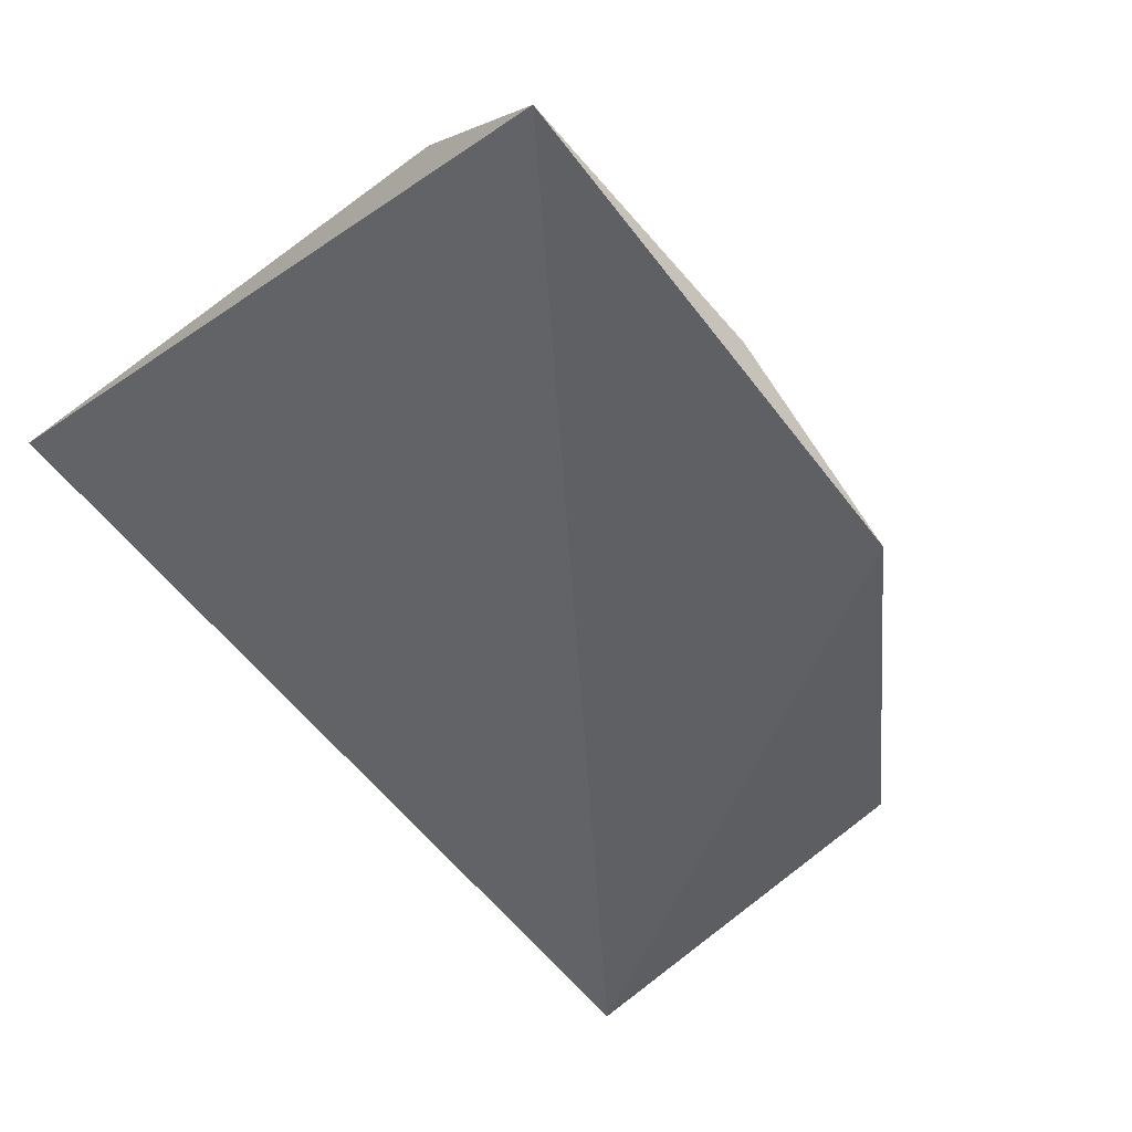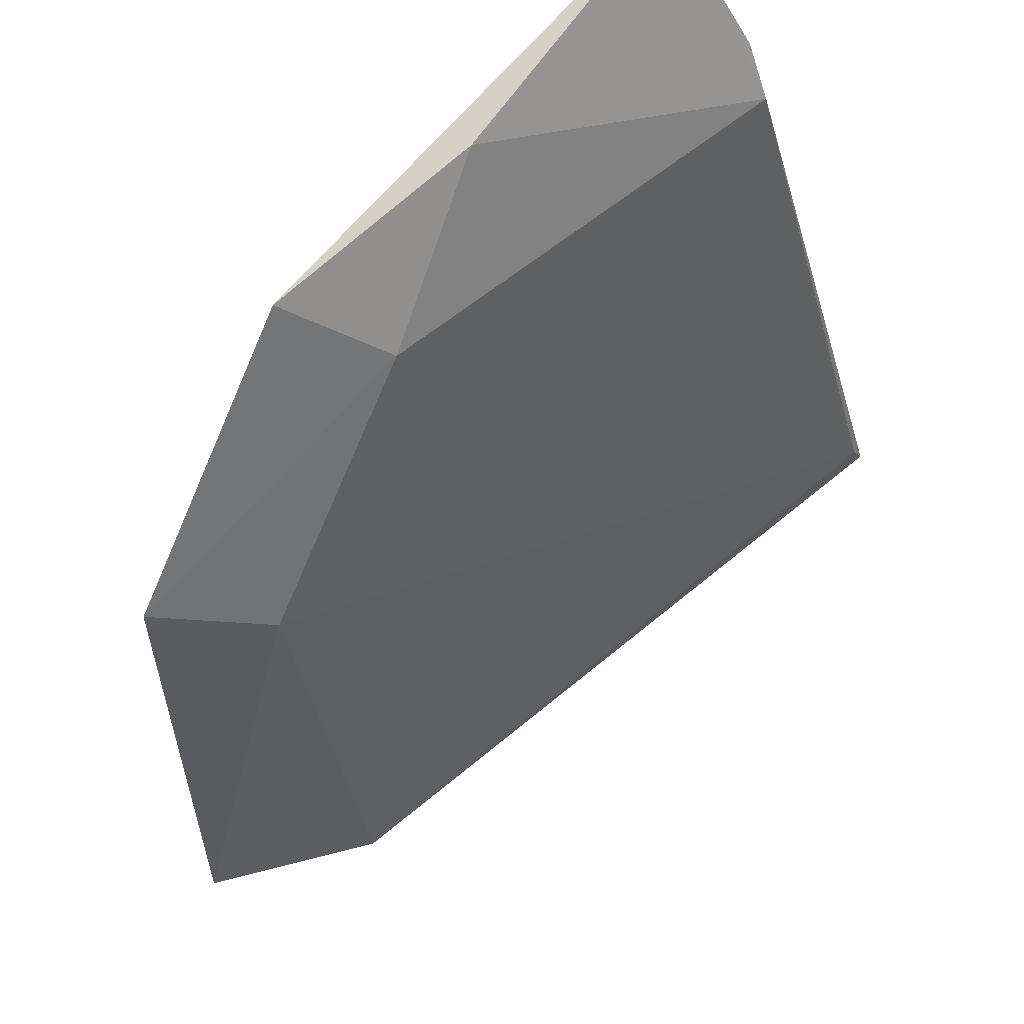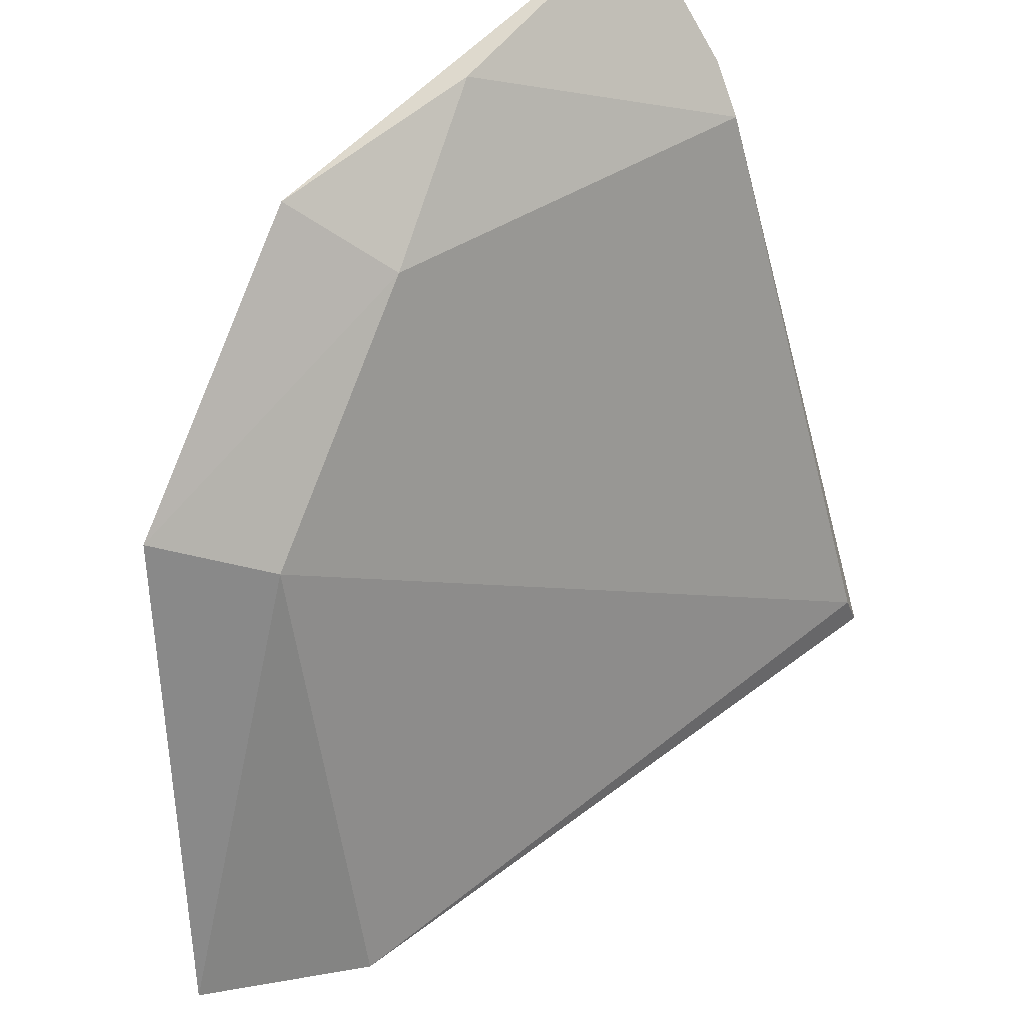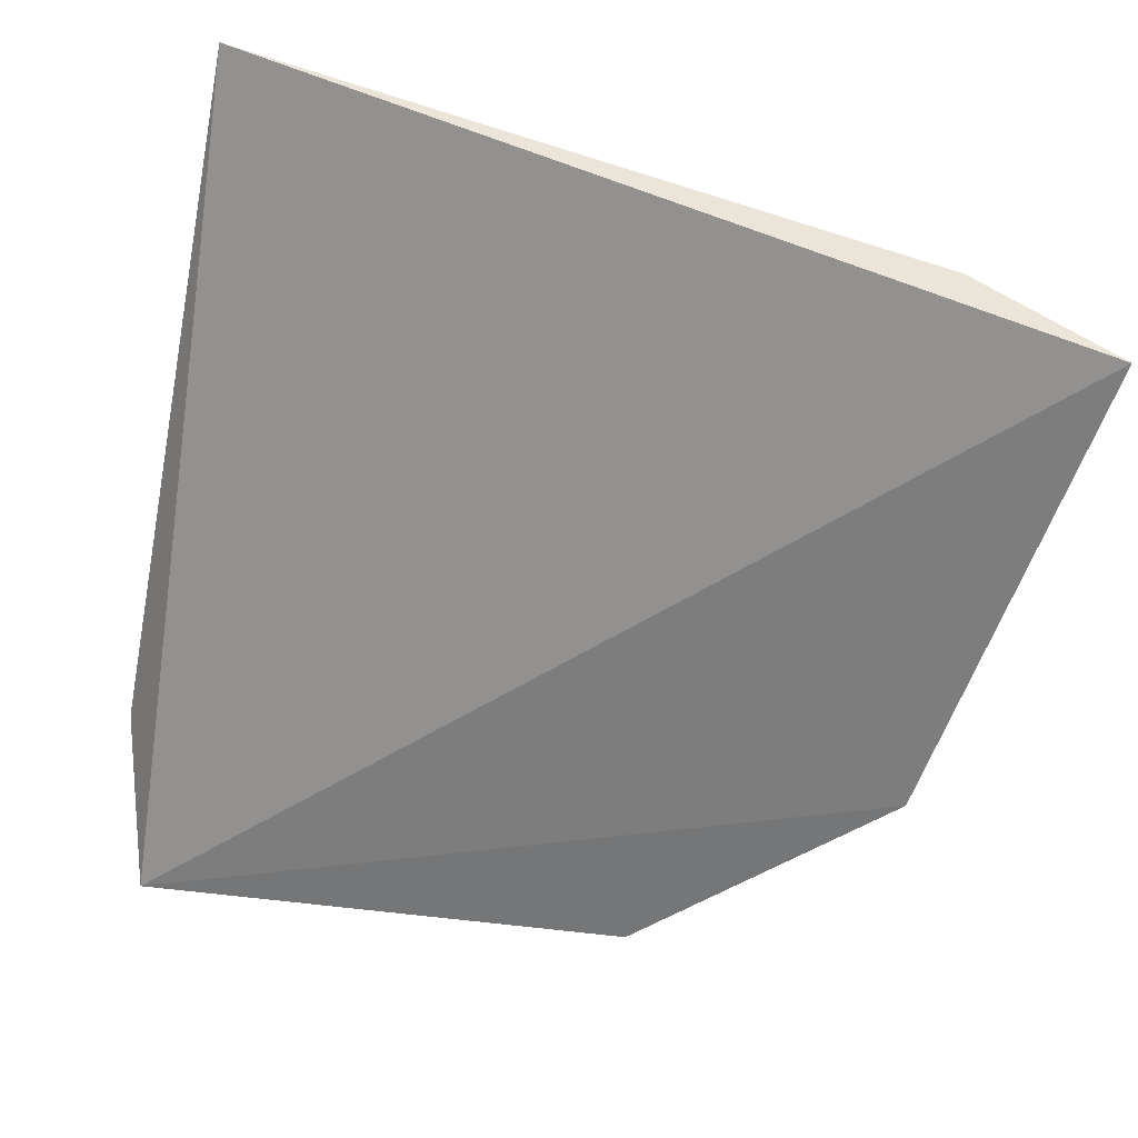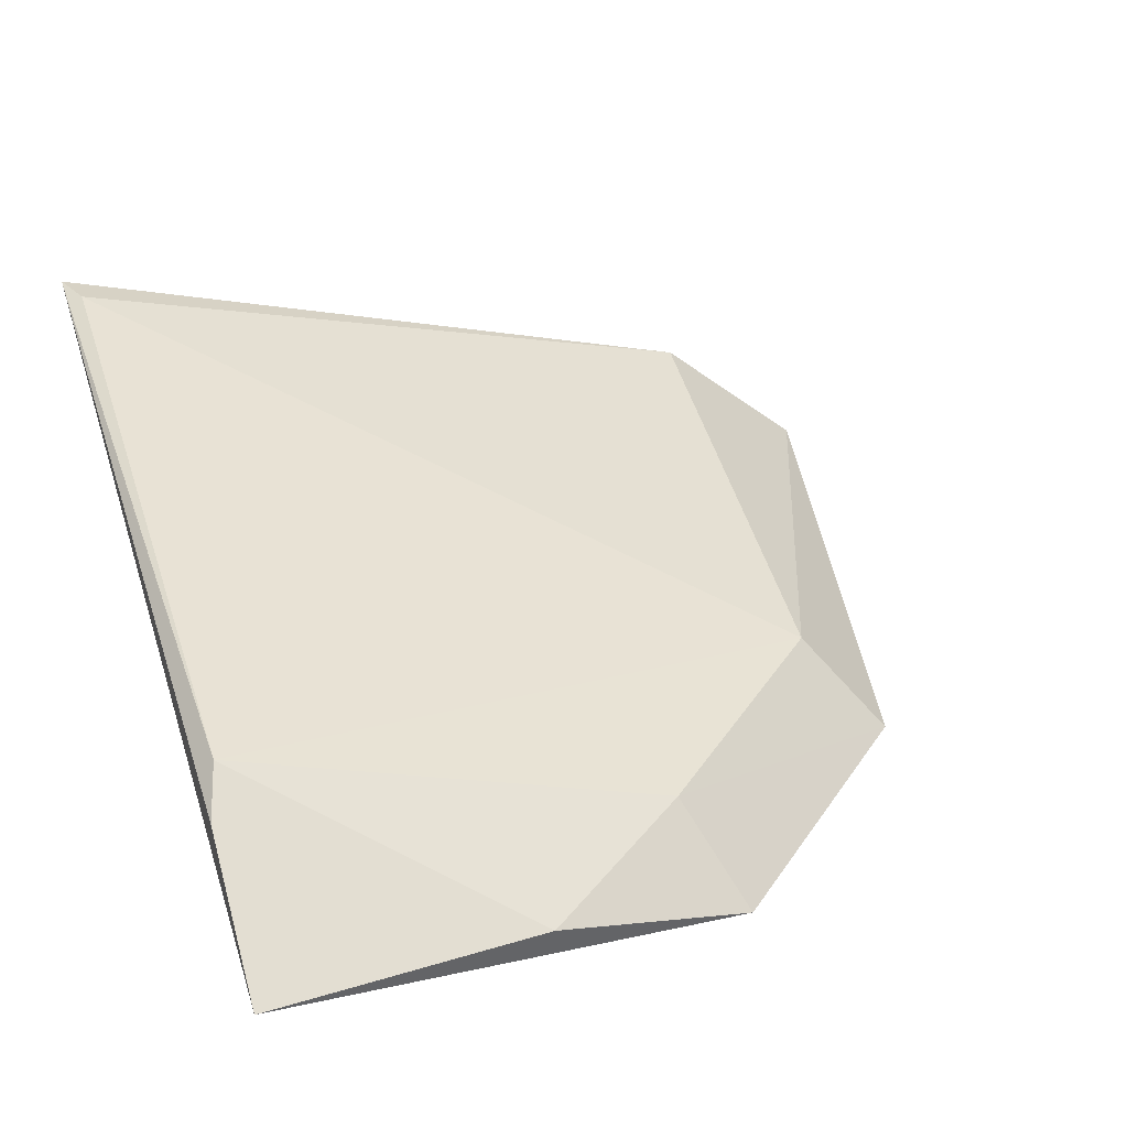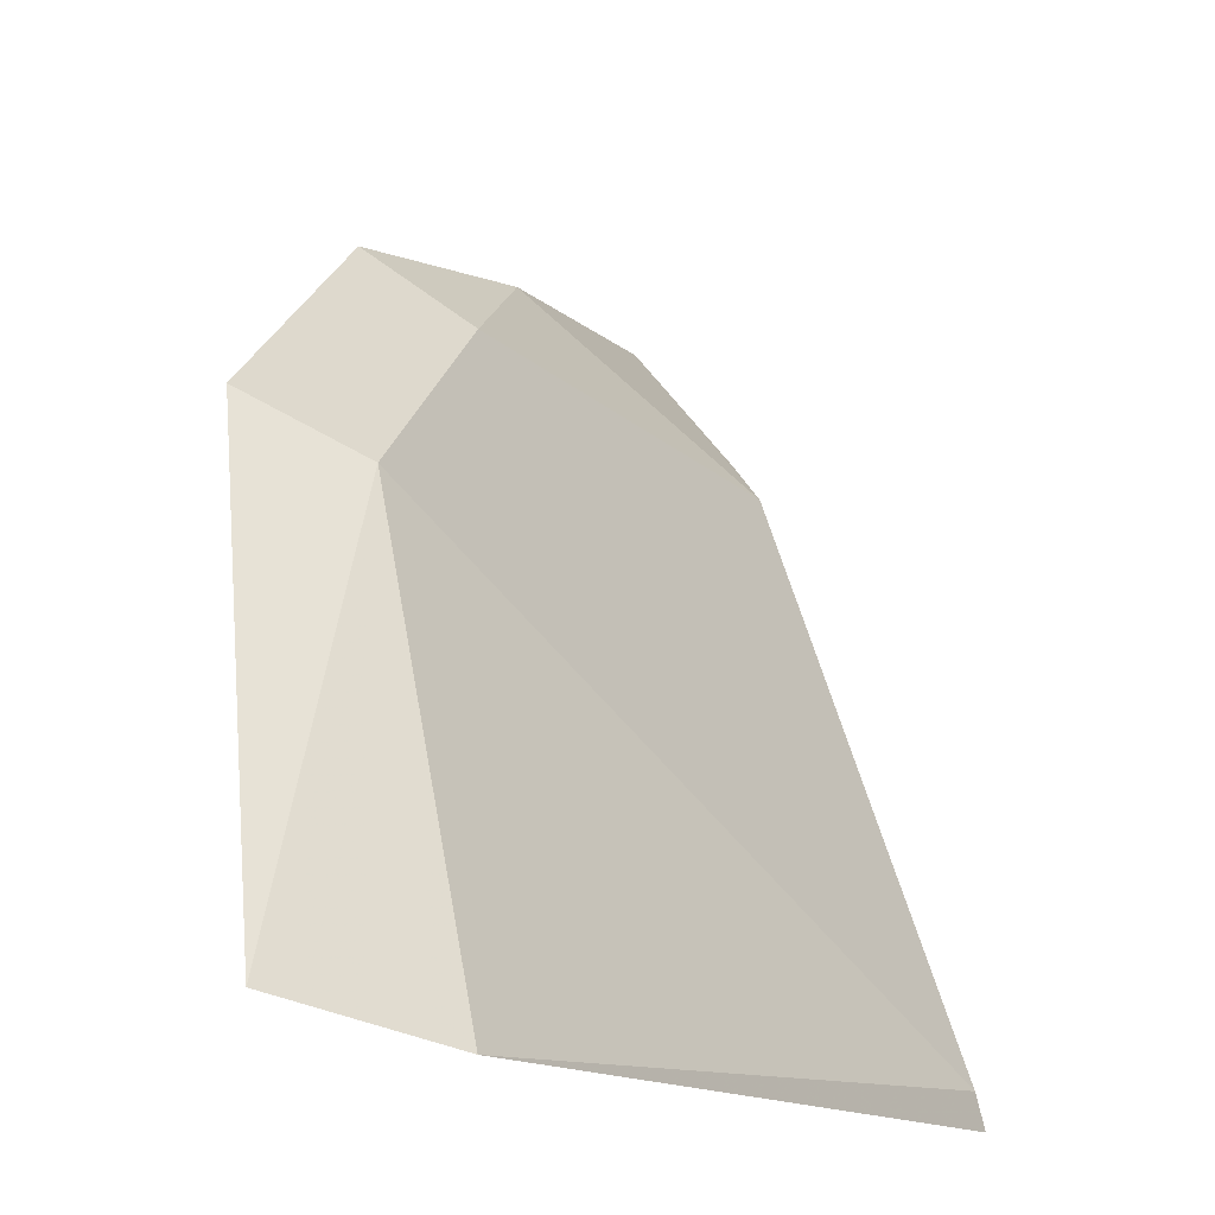
<metadata>
{"format":"obj","ext":"obj","renderer":"f3d","projection":"perspective","resolution":1024,"background":"white","views":[{"elev":-49.0,"azim":137.6,"up":"+Z"},{"elev":68.8,"azim":-54.9,"up":"+Y"},{"elev":43.1,"azim":-56.9,"up":"+Y"},{"elev":-47.6,"azim":81.4,"up":"+Z"},{"elev":29.4,"azim":160.6,"up":"+Z"},{"elev":-18.8,"azim":-69.6,"up":"+Y"}]}
</metadata>
<code>
v 0.5426 -0.06256 0.2796
v 0.5423 -0.06182 0.2795
v 0.5248 -0.06266 0.273
v 0.5323 -0.04716 0.2708
v 0.5427 -0.04534 0.2725
v 0.5287 -0.05314 0.273
v 0.5278 -0.06328 0.2753
v 0.5424 -0.04921 0.2754
v 0.5271 -0.05206 0.271
v 0.5427 -0.04821 0.2747
v 0.5368 -0.04626 0.2721
v 0.5333 -0.04872 0.2728
f 5 1 3
f 5 3 4
f 7 1 2
f 7 3 1
f 7 6 3
f 7 2 6
f 8 2 1
f 8 6 2
f 9 4 3
f 9 3 6
f 10 8 1
f 10 1 5
f 10 5 8
f 11 8 5
f 11 5 4
f 12 9 6
f 12 4 9
f 12 11 4
f 12 6 8
f 12 8 11

</code>
